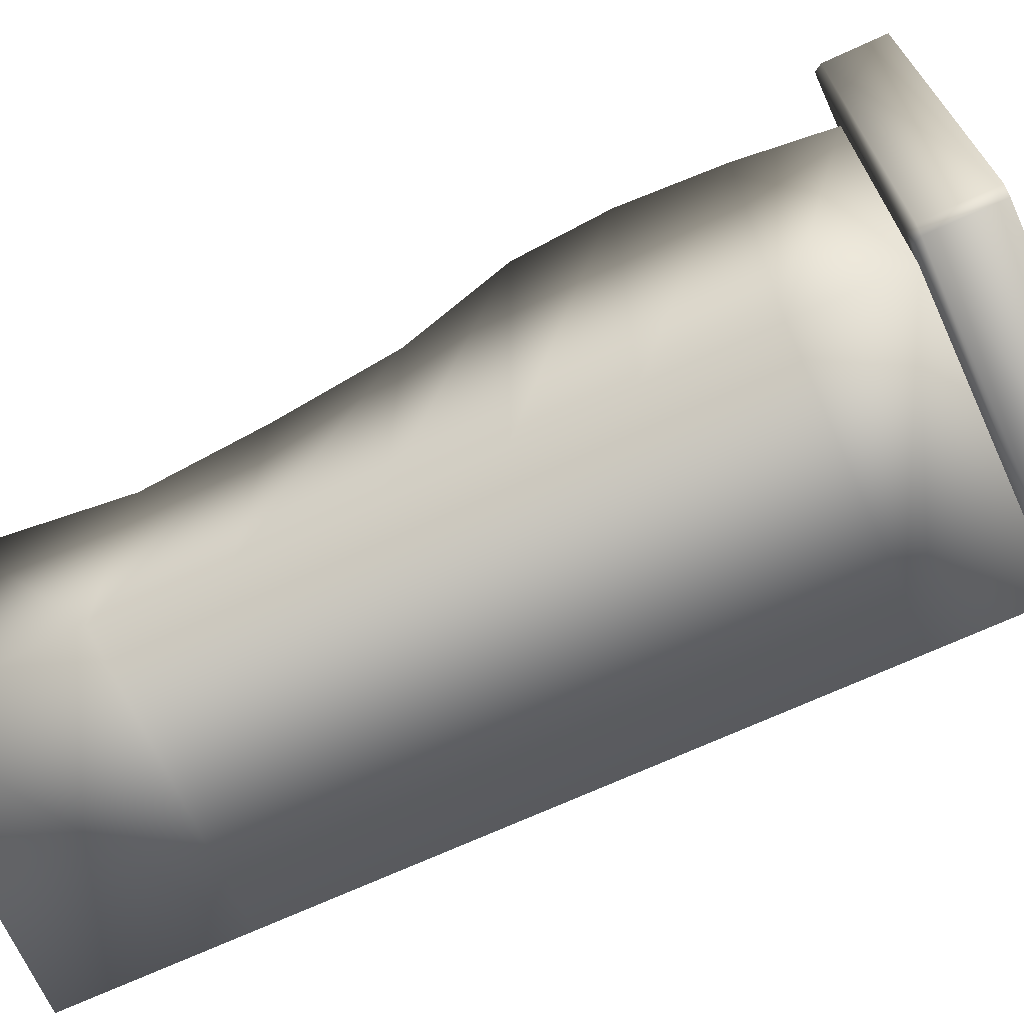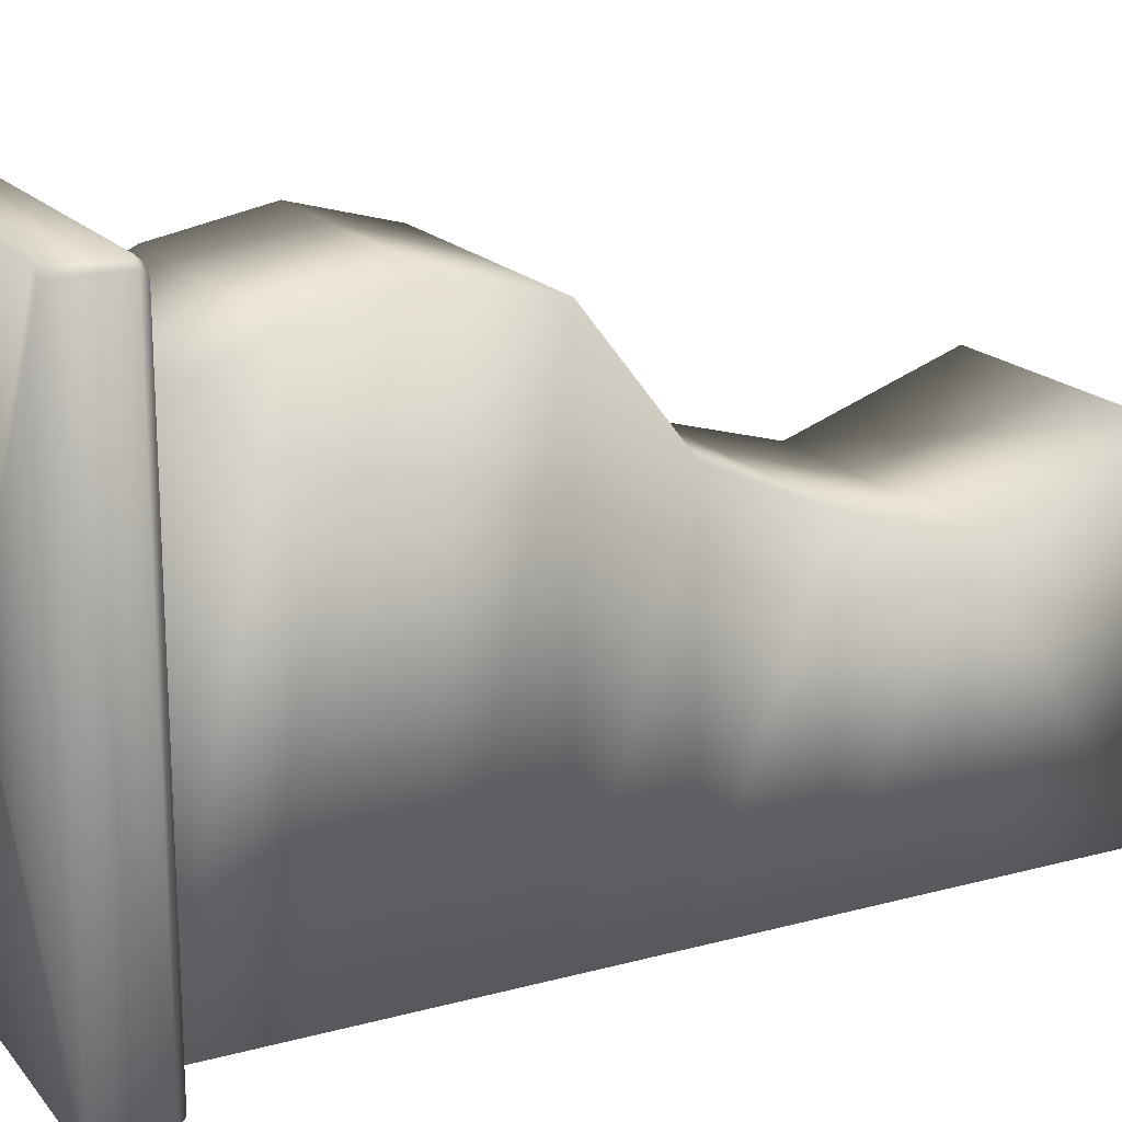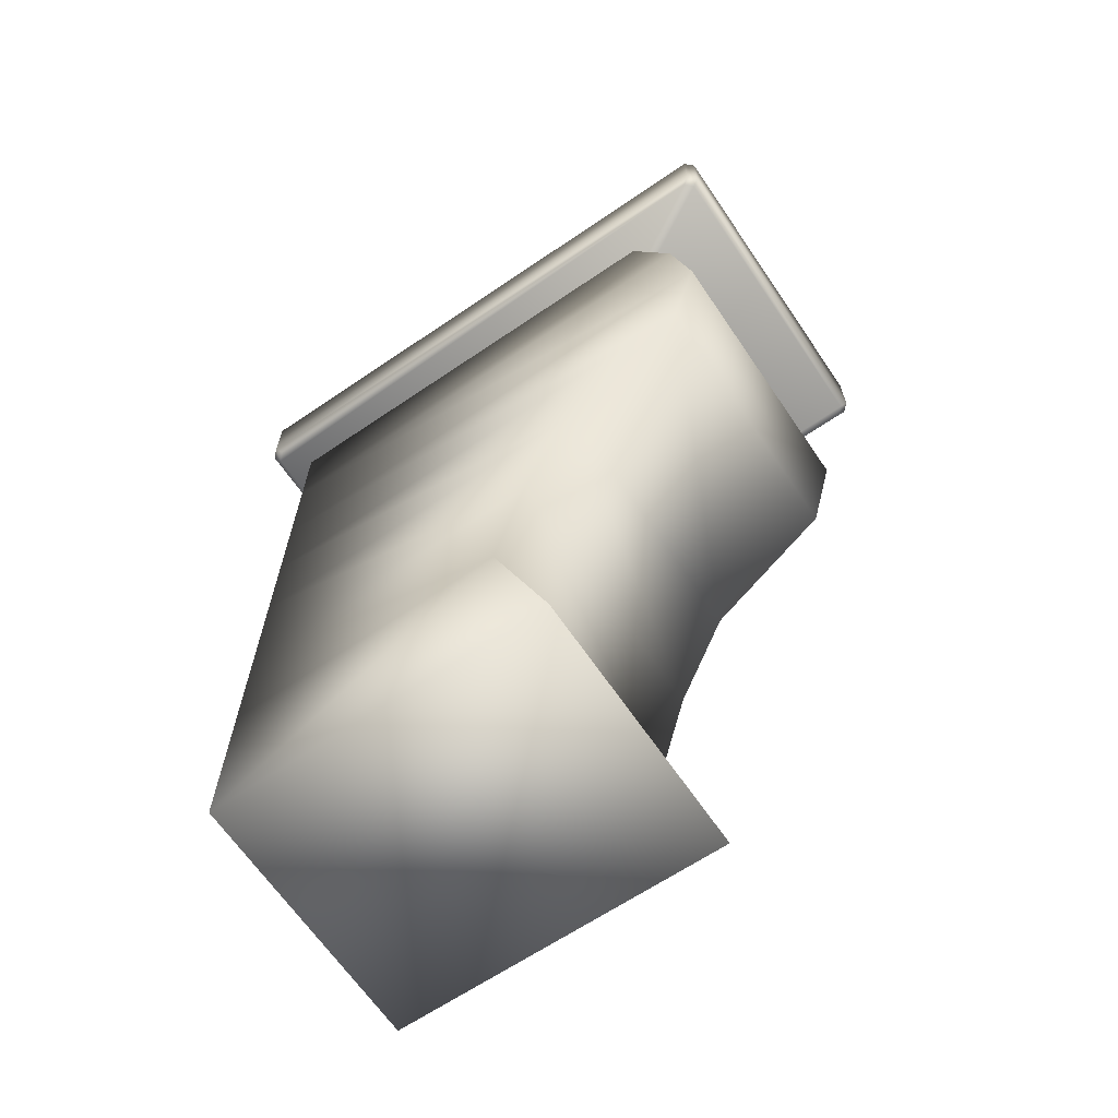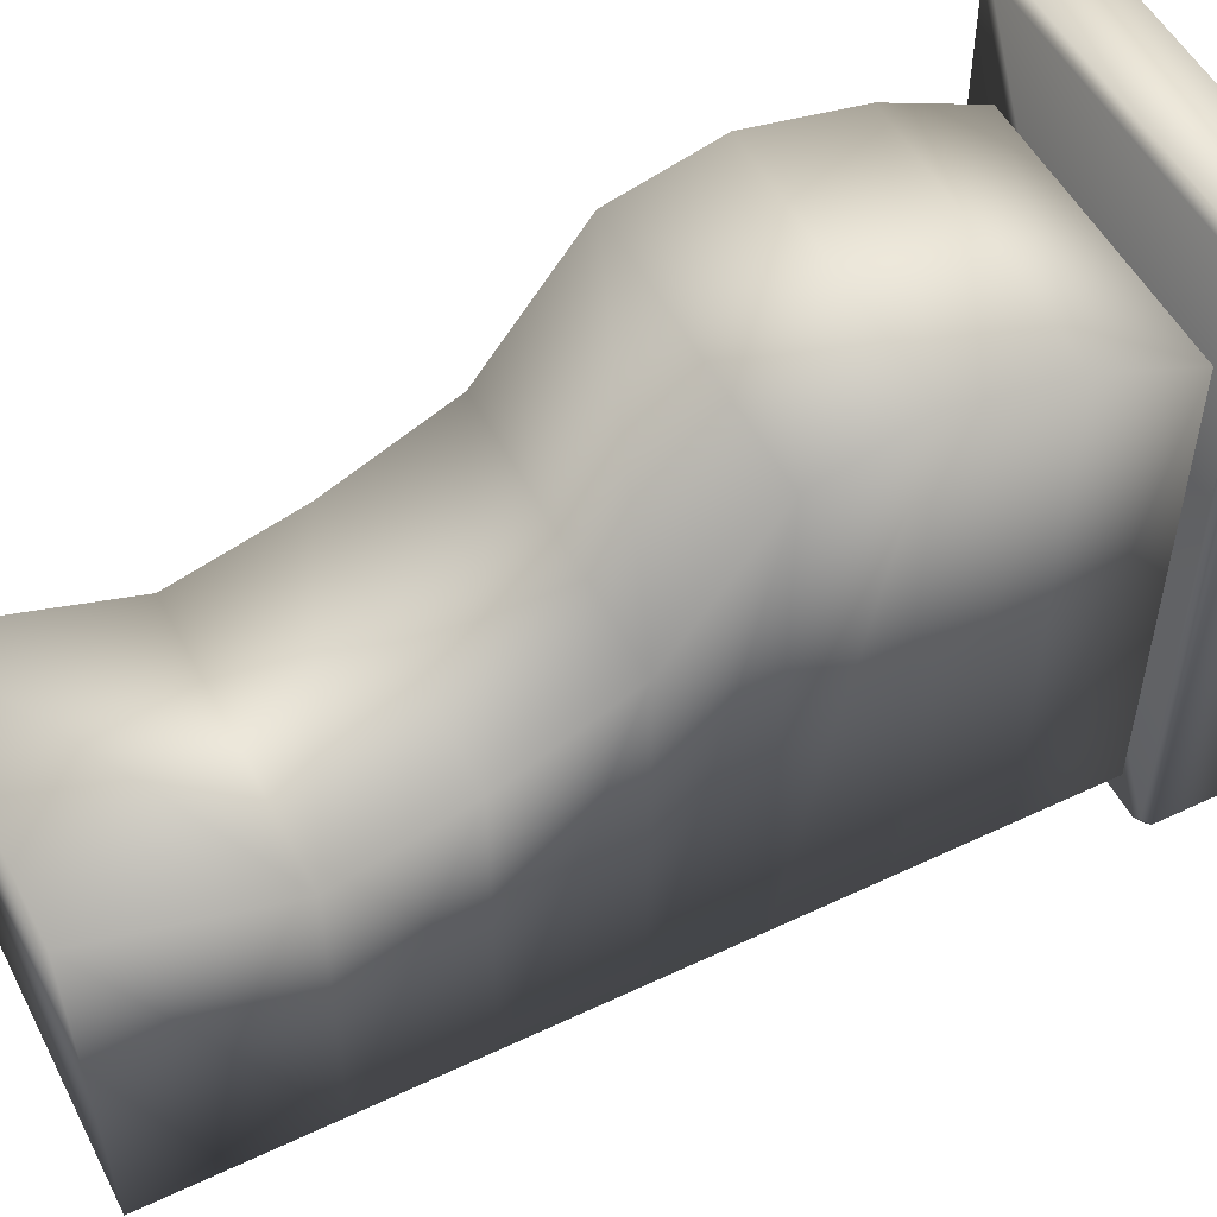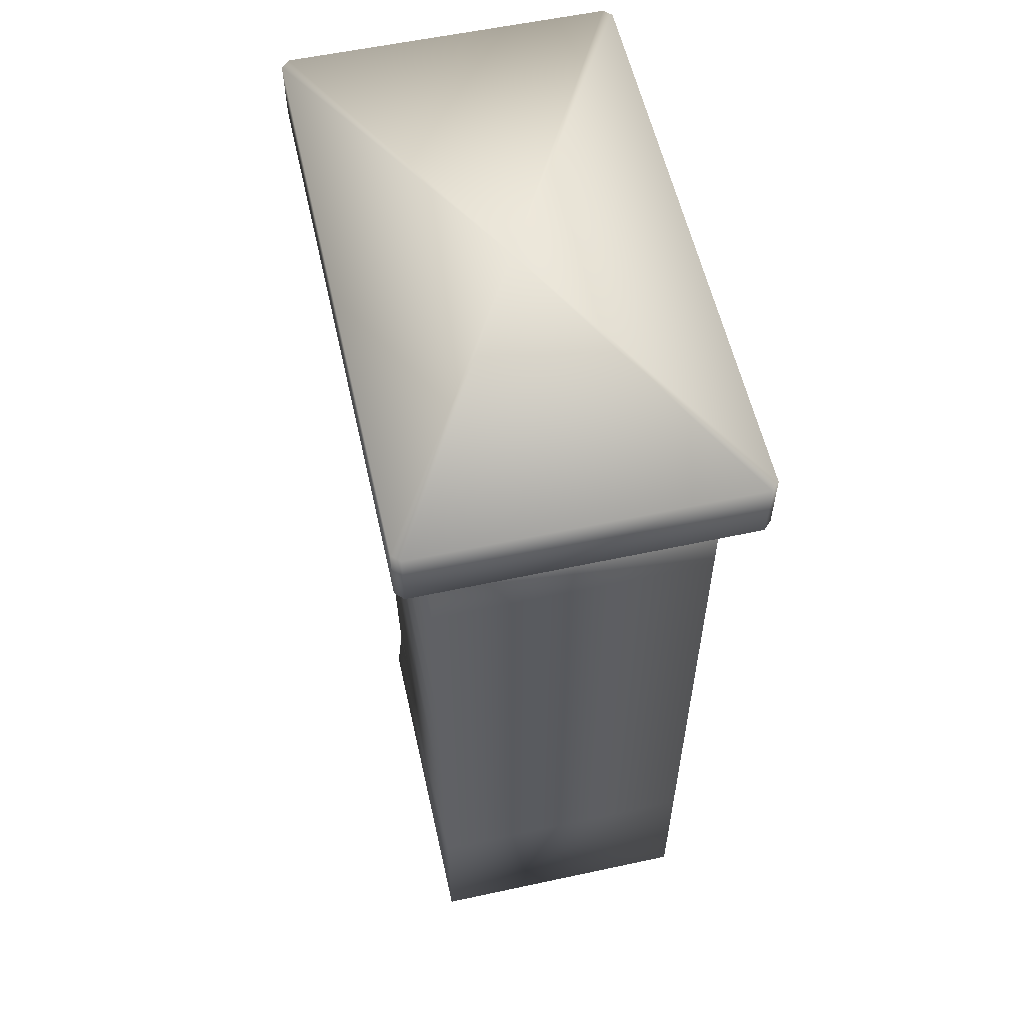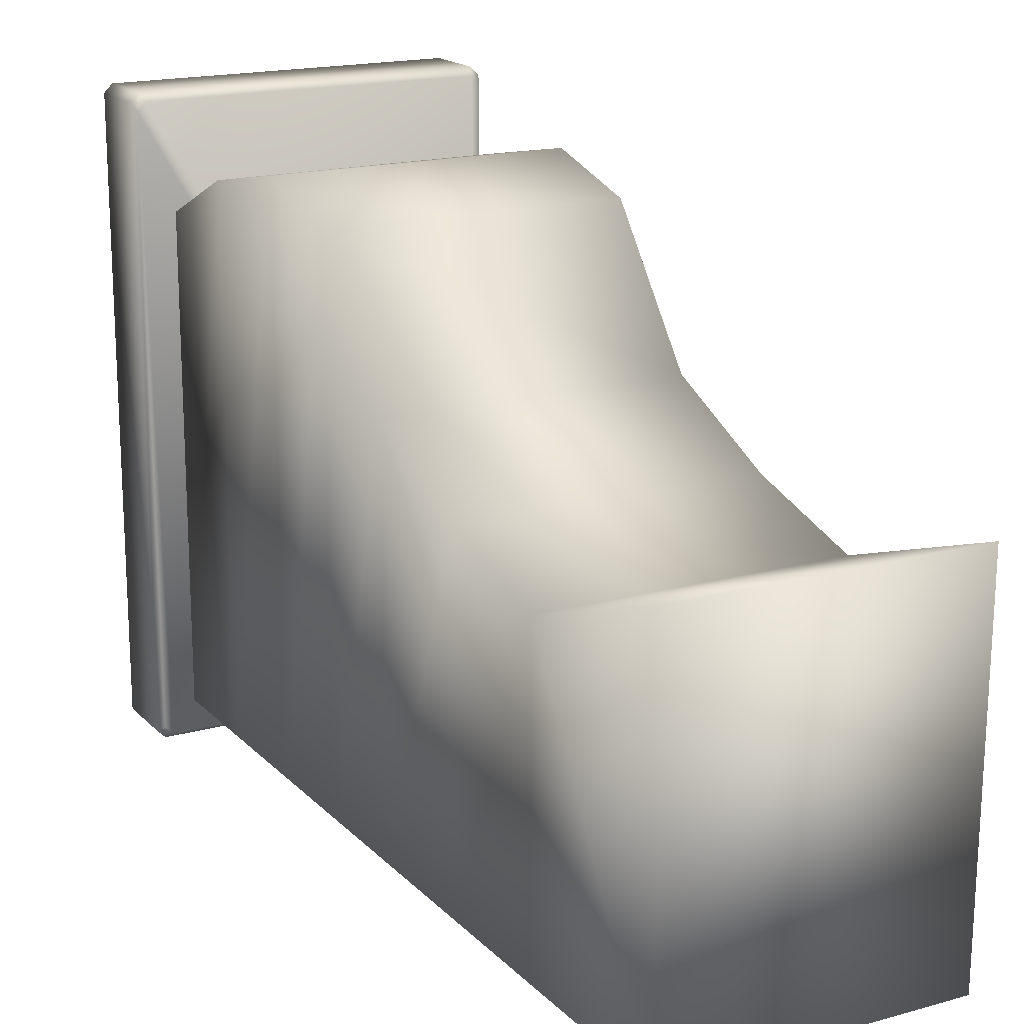
<metadata>
{"format":"obj","ext":"obj","renderer":"f3d","projection":"perspective","resolution":1024,"background":"white","views":[{"elev":-70.2,"azim":114.6,"up":"+Z"},{"elev":18.3,"azim":-117.3,"up":"+Z"},{"elev":-66.0,"azim":-55.7,"up":"+Y"},{"elev":52.4,"azim":63.0,"up":"+Z"},{"elev":57.5,"azim":167.4,"up":"+Y"},{"elev":17.7,"azim":-28.8,"up":"+Z"}]}
</metadata>
<code>
v  -21.28 0.1194 -0.8242
v  -21.28 0.7653 -55.52
v  21.28 0.7653 -55.52
v  21.28 0.1194 -0.8242
v  21.28 27.17 -10.42
v  -21.28 27.17 -10.42
v  21.28 27.17 -55.52
v  -21.28 27.17 -55.52
v  21.28 112.3 23.75
v  21.28 127.8 16.79
v  -21.28 127.8 16.79
v  -21.28 112.3 23.75
v  21.28 112.3 -55.52
v  21.28 127.8 -55.52
v  -21.28 112.3 -55.52
v  -21.28 127.8 -55.52
v  21.28 45.64 -5.359
v  -21.28 45.64 -5.359
v  21.28 45.64 -55.52
v  -21.28 45.64 -55.52
v  21.28 95.16 27.1
v  -21.28 95.16 27.1
v  21.28 95.16 -55.52
v  -21.28 95.16 -55.52
v  21.28 64.12 2.9
v  21.28 79.64 22.93
v  -21.28 79.64 22.93
v  -21.28 64.12 2.9
v  21.28 64.12 -55.52
v  21.28 79.64 -55.52
v  -21.28 64.12 -55.52
v  -21.28 79.64 -55.52
v  0 127.8 -0
v  -25.53 129 33.32
v  25.53 129 33.32
v  25.53 139 33.32
v  -25.53 139 33.32
v  26.77 129 32.08
v  26.77 129 -59.77
v  26.77 139 -59.77
v  26.77 139 32.08
v  25.53 129 -61.01
v  -25.53 129 -61.01
v  -25.53 139 -61.01
v  25.53 139 -61.01
v  -26.77 129 -59.77
v  -26.77 129 32.08
v  -26.77 139 32.08
v  -26.77 139 -59.77
v  -26.27 127.8 30.94
v  -26 127.8 -58.8
v  -24.75 127.8 -60.05
v  24.75 127.8 -60.05
v  -25.03 127.8 32.19
v  25.03 127.8 32.19
v  26.27 127.8 30.94
v  26 127.8 -58.8
v  0 140.2 -13.85
o Arch_Pilier_01
g Arch_Pilier_01
f 1 2 3 4
f 1 4 5 6
f 4 3 7 5
f 3 2 8 7
f 2 1 6 8
f 9 10 11 12
f 13 14 10 9
f 15 16 14 13
f 12 11 16 15
f 5 17 18 6
f 7 19 17 5
f 8 20 19 7
f 6 18 20 8
f 21 9 12 22
f 23 13 9 21
f 24 15 13 23
f 22 12 15 24
f 25 26 27 28
f 29 30 26 25
f 31 32 30 29
f 28 27 32 31
f 17 25 28 18
f 19 29 25 17
f 20 31 29 19
f 18 28 31 20
f 10 33 11
f 14 33 10
f 16 33 14
f 11 33 16
f 26 21 22 27
f 30 23 21 26
f 32 24 23 30
f 27 22 24 32
f 34 35 36 37
f 38 39 40 41
f 42 43 44 45
f 46 47 48 49
f 50 51 52 53
f 34 54 55 35
f 38 56 57 39
f 42 53 52 43
f 46 51 50 47
f 36 58 37
f 48 58 49
f 44 58 45
f 40 58 41
f 47 34 37 48
f 35 38 41 36
f 39 42 45 40
f 43 46 49 44
f 50 54 34 47
f 38 35 55 56
f 42 39 57 53
f 52 51 46 43
f 58 36 41
f 58 48 37
f 58 44 49
f 58 40 45
f 57 56 55 54
f 53 57 54 50

</code>
